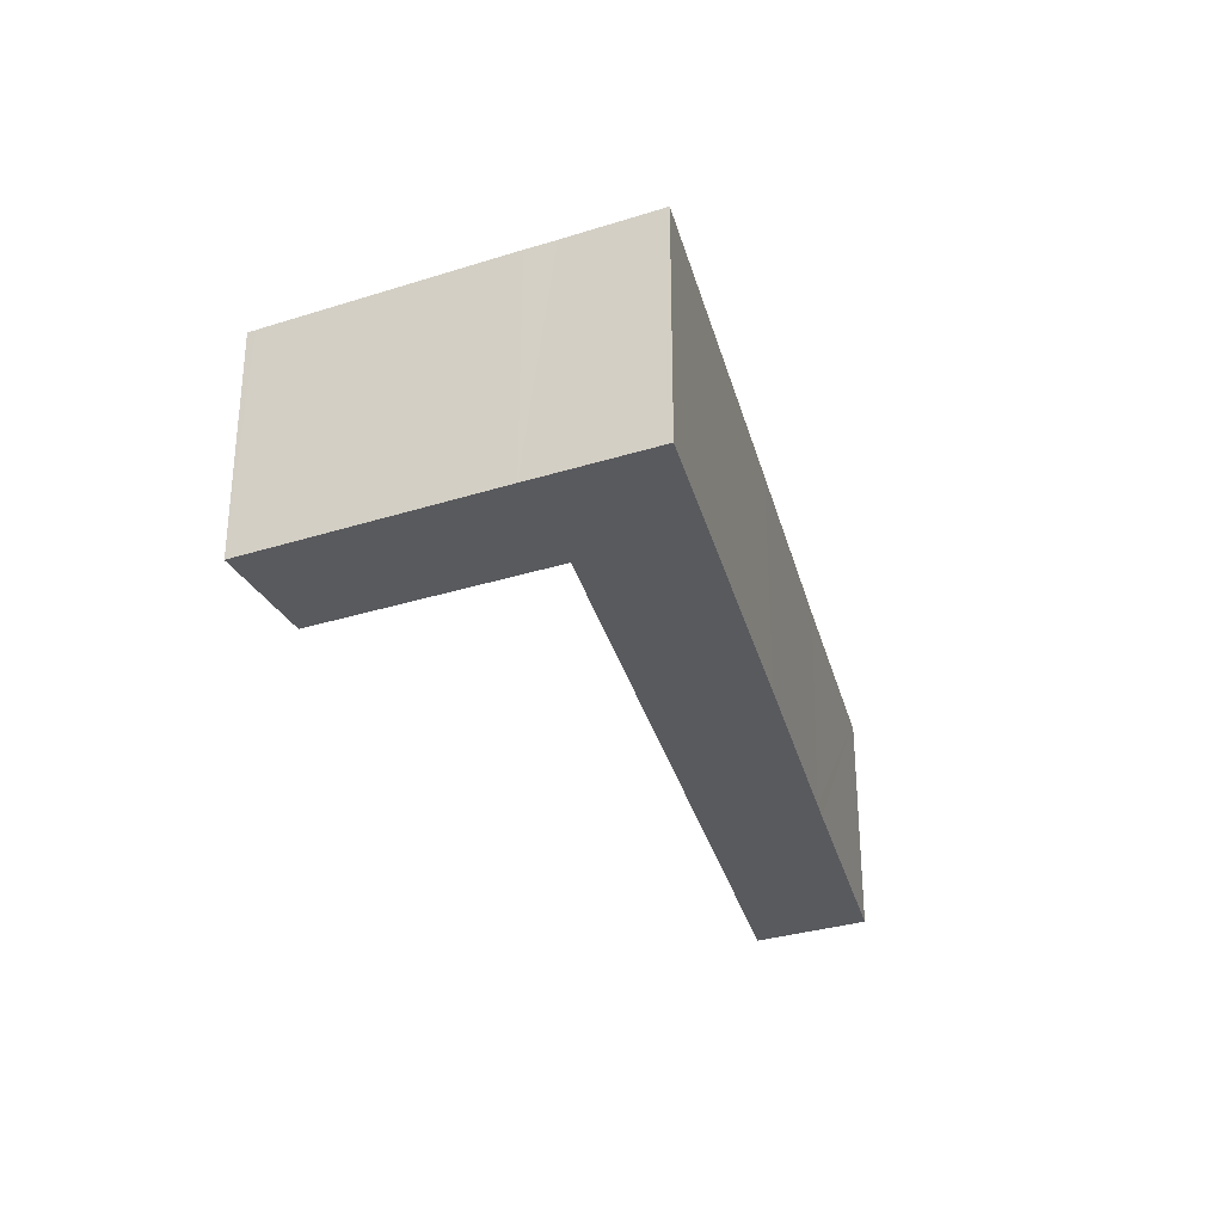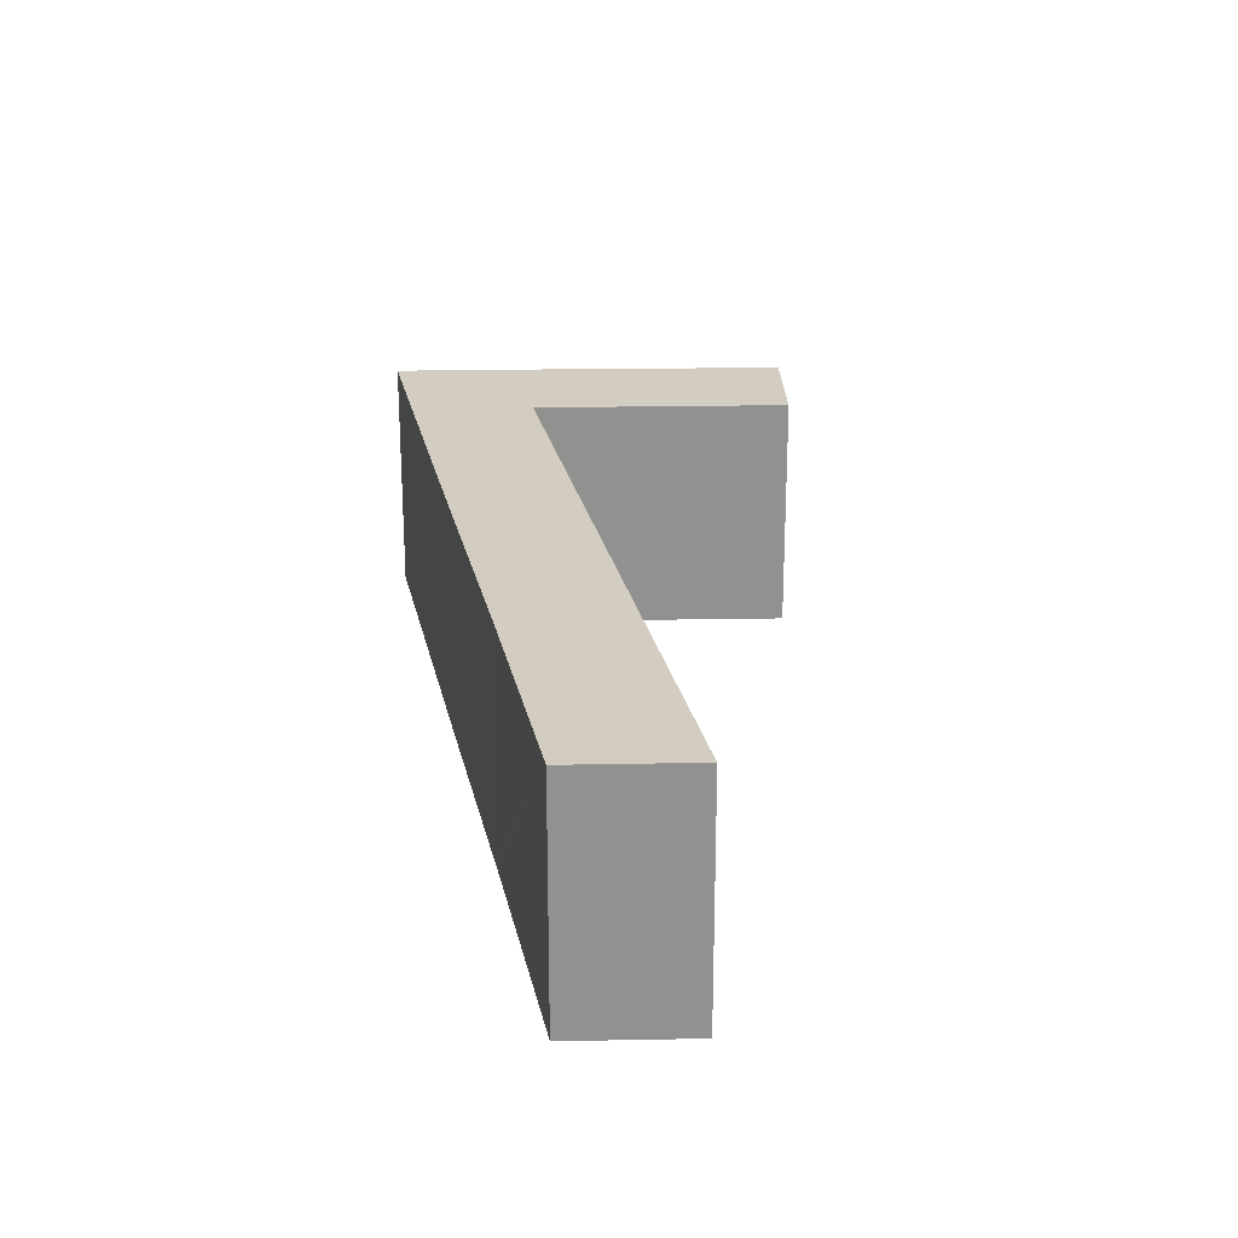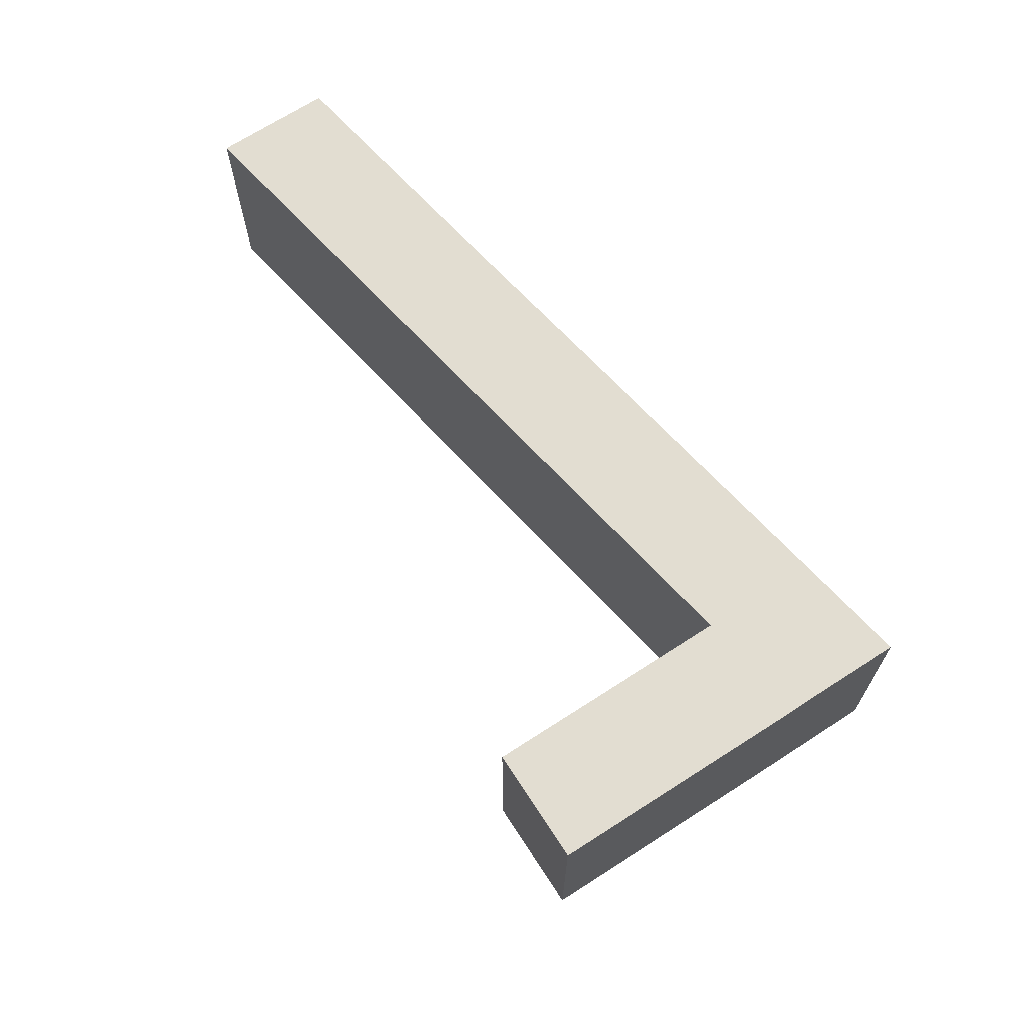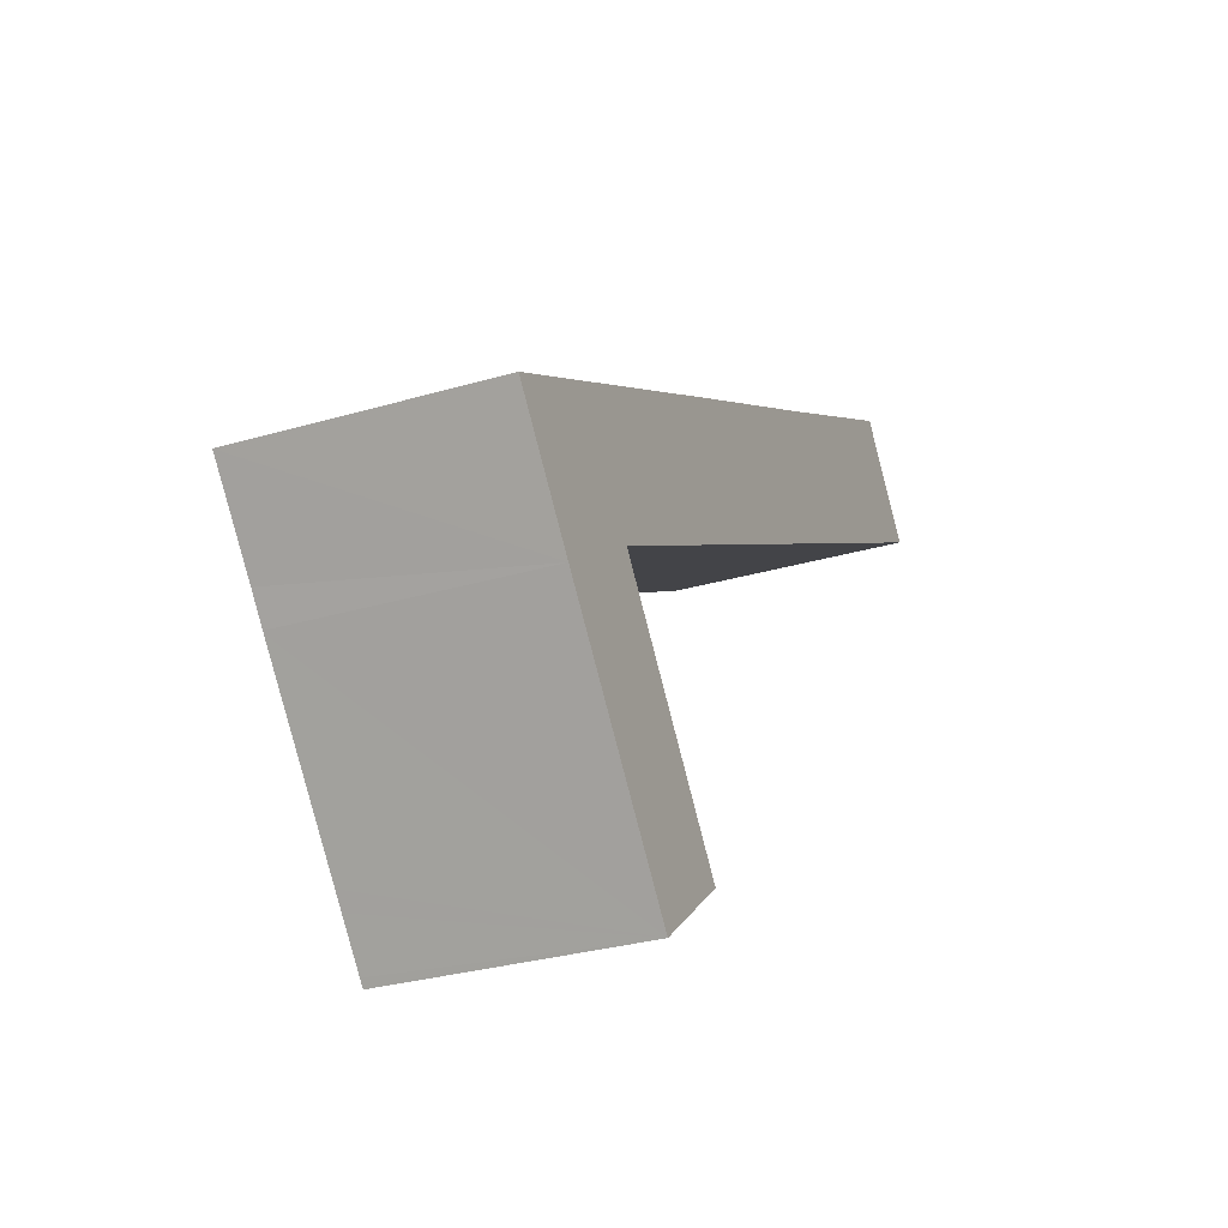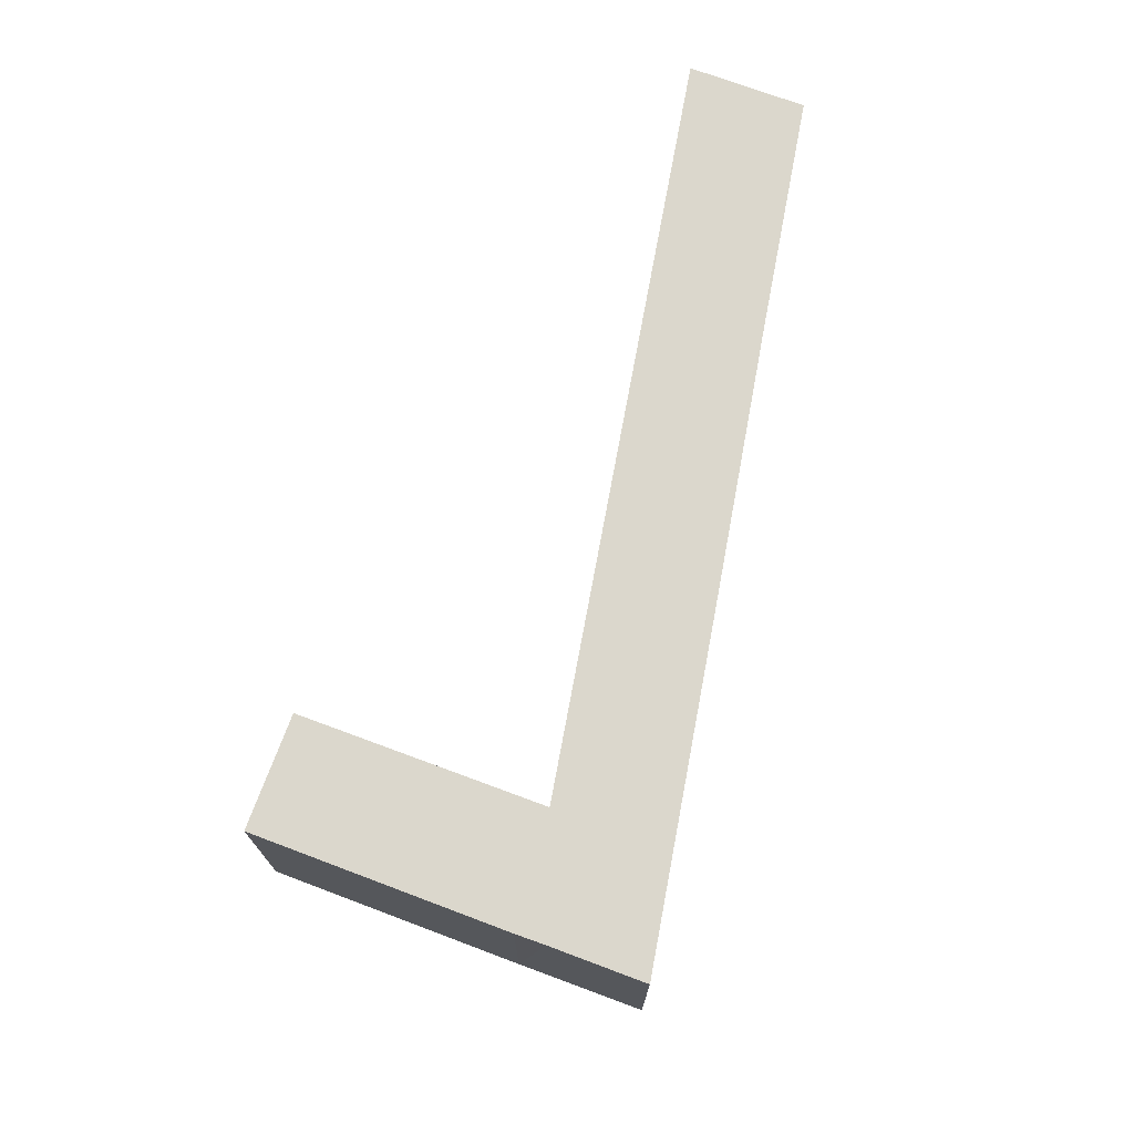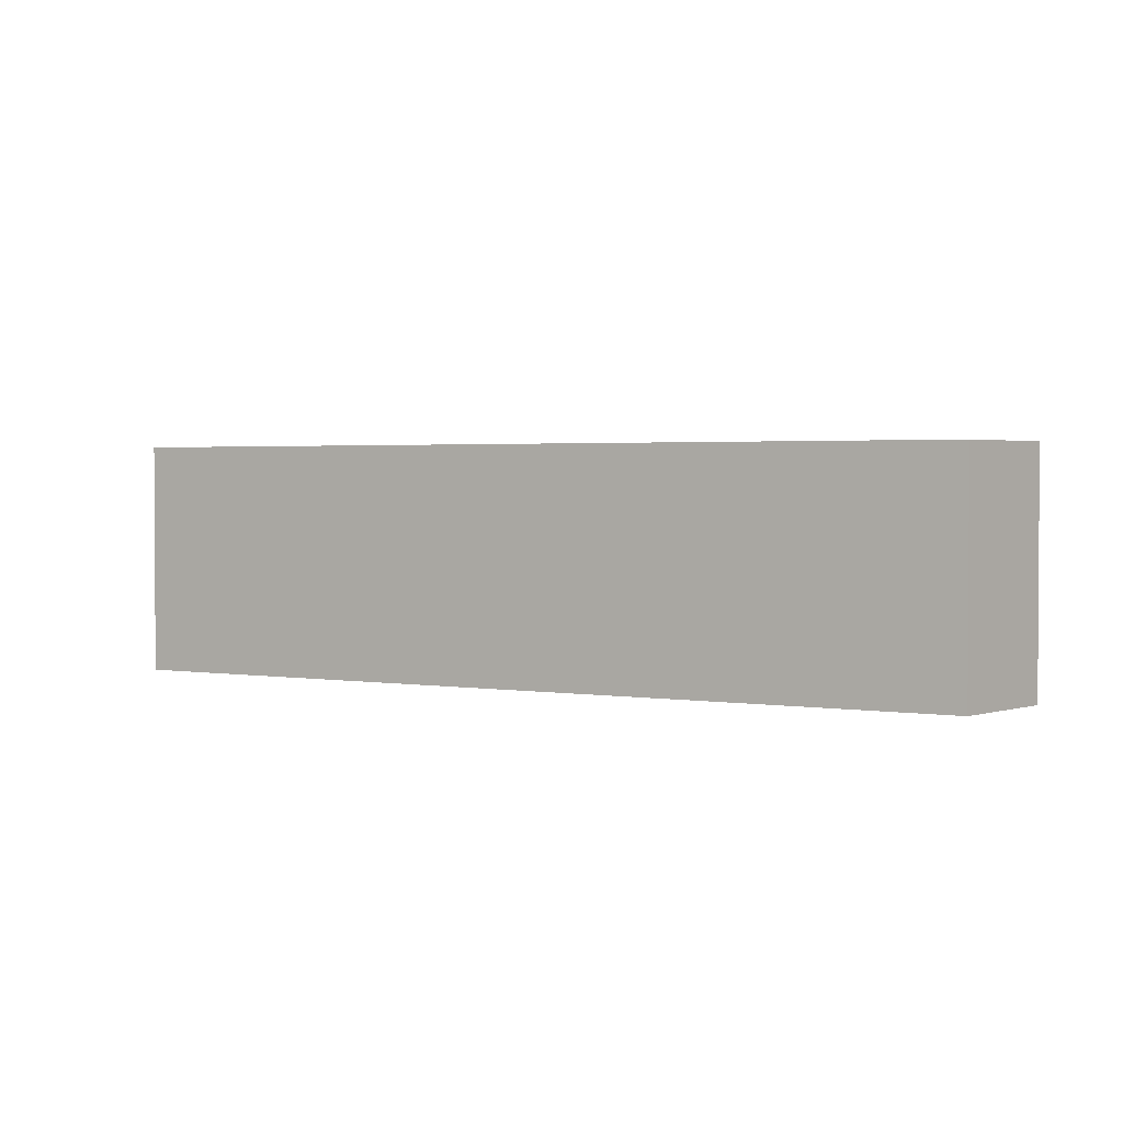
<metadata>
{"format":"obj","ext":"obj","renderer":"f3d","projection":"perspective","resolution":1024,"background":"white","views":[{"elev":-31.7,"azim":-105.1,"up":"+Y"},{"elev":24.3,"azim":49.1,"up":"+Y"},{"elev":68.4,"azim":-162.2,"up":"+Y"},{"elev":-29.8,"azim":-66.6,"up":"+Z"},{"elev":73.2,"azim":-108.8,"up":"+Y"},{"elev":2.1,"azim":1.4,"up":"+Y"}]}
</metadata>
<code>
v  57.6 15.68 23.24
v  51.91 15.68 29.28
v  52.45 15.68 29.59
v  26.83 15.68 5.946
v  41.17 15.68 23.18
v  37.66 15.68 21.19
v  36.16 15.68 20.35
v  26.05 15.68 14.68
v  22.9 15.68 12.91
v  14.39 15.68 8.115
v  16.84 15.68 0.334
v  7.151 15.68 4.033
v  15.29 15.68 -0.535
v  12.3 15.68 -2.219
v  0.848 15.68 0.478
v  12.21 15.68 -2.266
v  12.75 15.68 -2.927
v  23.04 15.68 -15.54
v  16.88 15.68 -20.57
v  0 15.68 9.602e-16
v  4.246 15.68 -5.175
v  5.647 15.68 -6.938
v  5.552 15.68 -6.823
v  13.66 15.68 -16.66
v  14.42 15.68 -17.58
v  16.5 15.68 -20.11
v  16.88 1.259e-15 -20.57
v  5.647 4.248e-16 -6.938
v  5.552 4.178e-16 -6.823
v  14.42 1.077e-15 -17.58
v  16.5 1.231e-15 -20.11
v  13.66 1.02e-15 -16.66
v  0 0 0
v  4.246 3.169e-16 -5.175
v  0.848 -2.927e-17 0.478
v  7.151 -2.469e-16 4.033
v  14.39 -4.969e-16 8.115
v  22.9 -7.907e-16 12.91
v  26.05 -8.991e-16 14.68
v  36.16 -1.246e-15 20.35
v  37.66 -1.297e-15 21.19
v  41.17 -1.42e-15 23.18
v  51.91 -1.793e-15 29.28
v  52.45 -1.812e-15 29.59
v  57.6 -1.423e-15 23.24
v  12.21 1.388e-16 -2.266
v  23.04 9.516e-16 -15.54
v  12.75 1.792e-16 -2.927
v  26.83 -3.641e-16 5.946
v  16.84 -2.045e-17 0.334
v  15.29 3.276e-17 -0.535
v  12.3 1.359e-16 -2.219
g defaultobject
f 1 2 3
f 2 1 4
f 2 4 5
f 5 4 6
f 6 4 7
f 7 4 8
f 8 4 9
f 9 4 10
f 10 4 11
f 10 11 12
f 12 11 13
f 12 13 14
f 12 14 15
f 15 14 16
f 15 16 17
f 15 17 18
f 15 18 19
f 15 19 20
f 20 19 21
f 21 19 22
f 21 22 23
f 22 19 24
f 24 19 25
f 25 19 26
f 27 26 19
f 26 27 25
f 25 27 24
f 24 27 22
f 22 27 23
f 23 27 28
f 23 28 29
f 28 27 30
f 30 27 31
f 28 30 32
f 29 21 23
f 21 29 20
f 20 29 33
f 33 29 34
f 33 15 20
f 15 33 12
f 12 33 35
f 12 35 36
f 12 36 10
f 10 36 37
f 10 37 9
f 9 37 38
f 9 38 8
f 8 38 7
f 7 38 39
f 7 39 40
f 7 40 6
f 6 40 5
f 5 40 2
f 2 40 41
f 2 41 42
f 2 42 43
f 2 43 3
f 3 43 44
f 44 1 3
f 1 44 45
f 46 17 16
f 17 46 18
f 18 46 47
f 47 46 48
f 45 4 1
f 4 45 49
f 4 49 11
f 11 49 50
f 11 50 13
f 13 50 14
f 14 50 51
f 14 51 16
f 16 51 52
f 16 52 46
f 47 19 18
f 19 47 27
f 43 45 44
f 45 43 49
f 49 43 42
f 49 42 41
f 49 41 40
f 49 40 39
f 49 39 38
f 49 38 37
f 49 37 50
f 50 37 36
f 50 36 51
f 51 36 52
f 52 36 35
f 52 35 46
f 46 35 48
f 48 35 47
f 47 35 27
f 27 35 33
f 27 33 34
f 27 34 28
f 28 34 29
f 27 28 32
f 27 32 30
f 27 30 31

</code>
